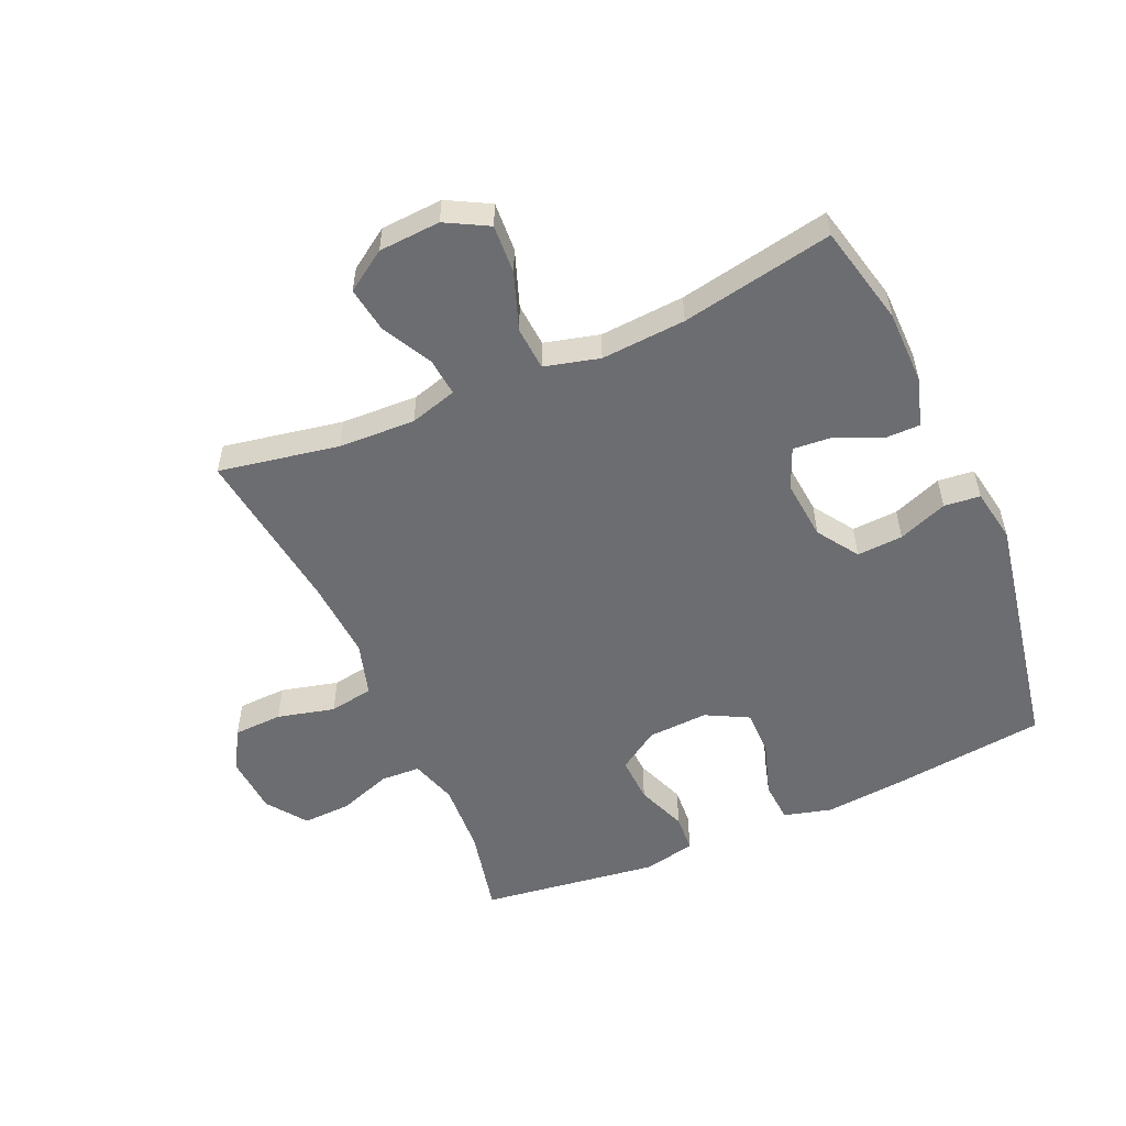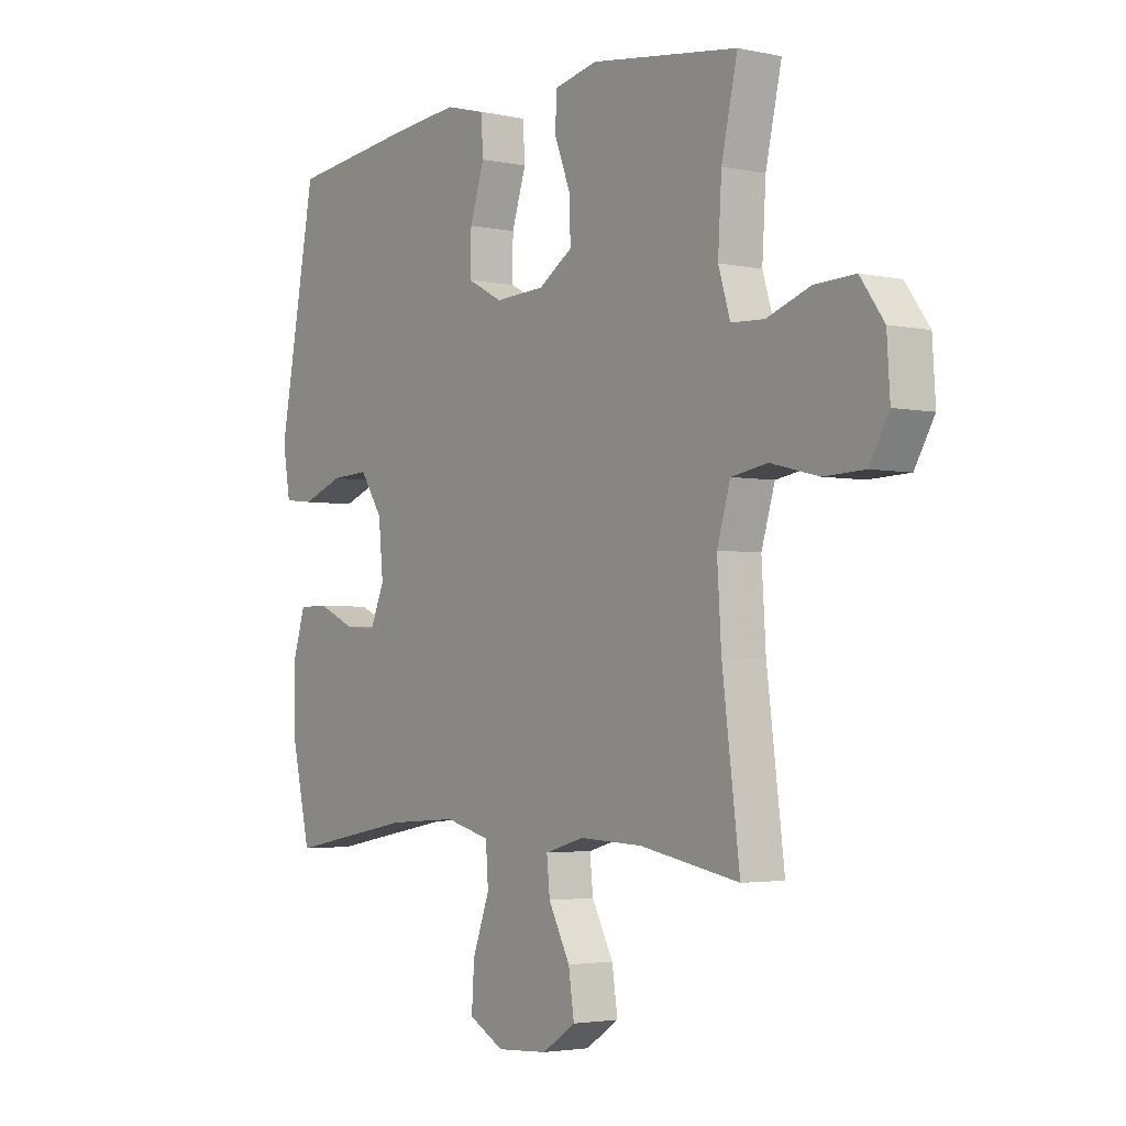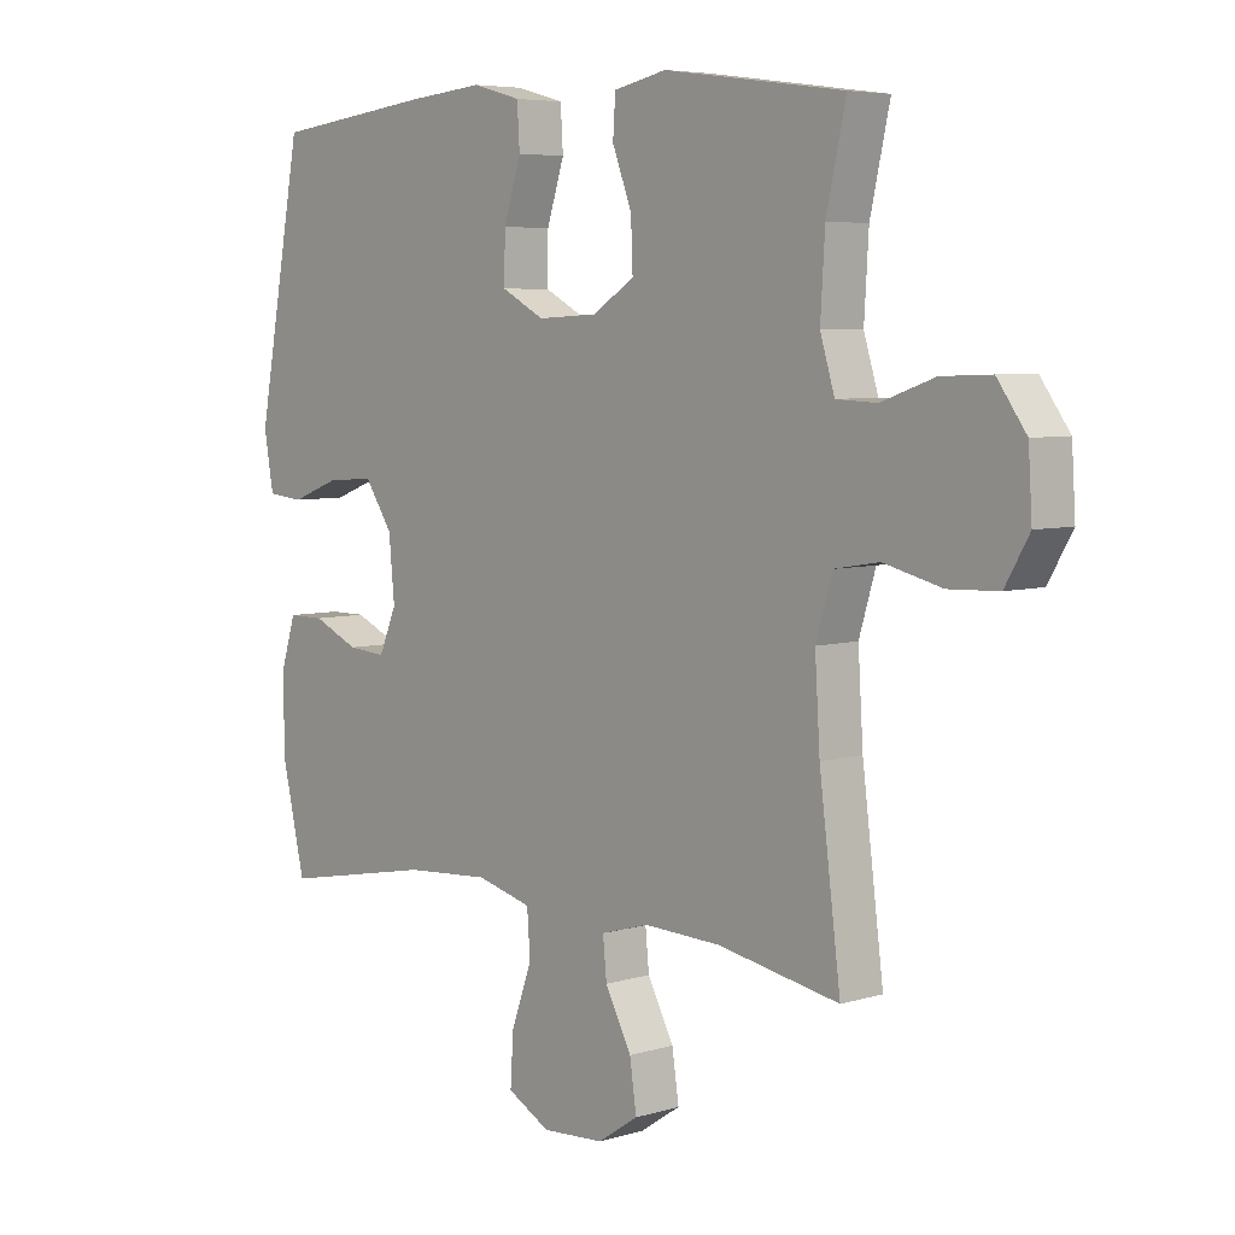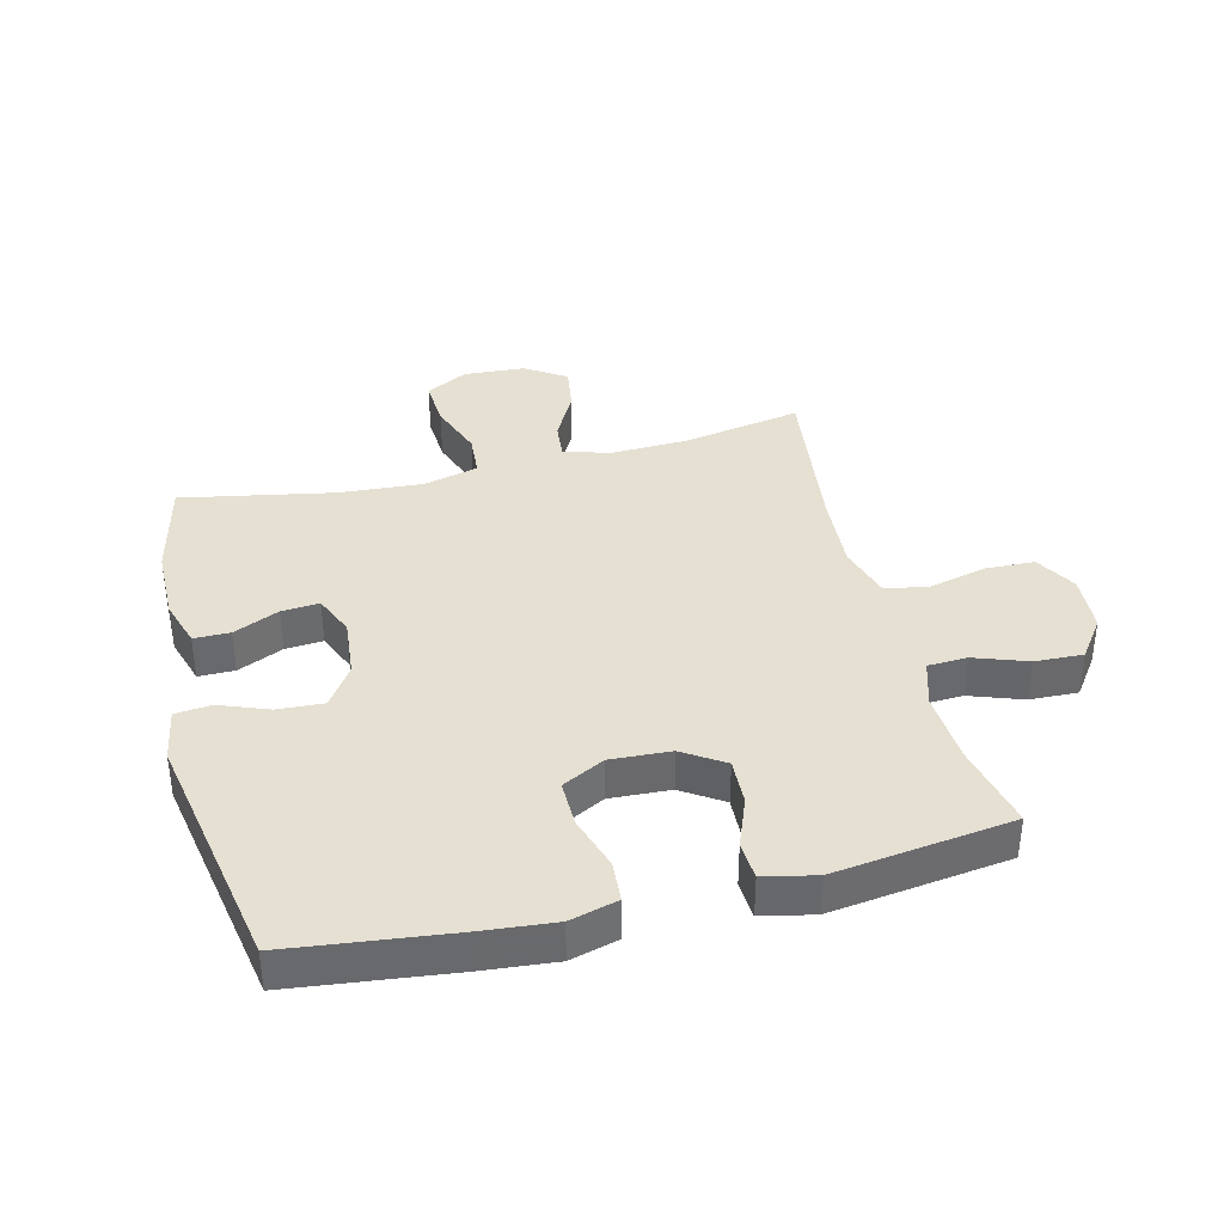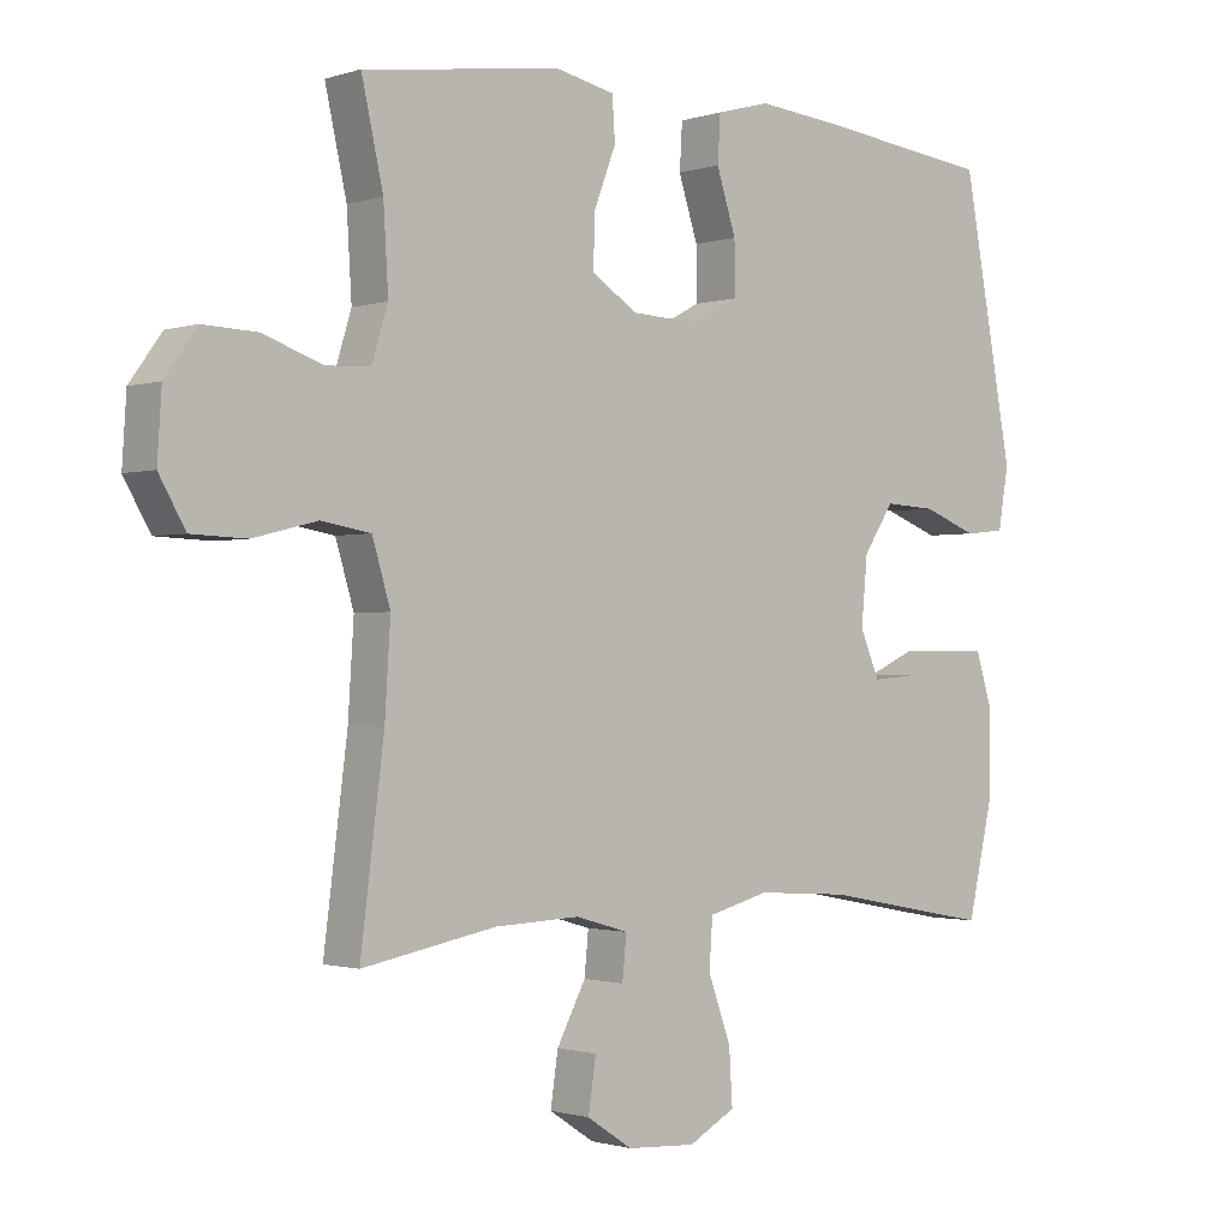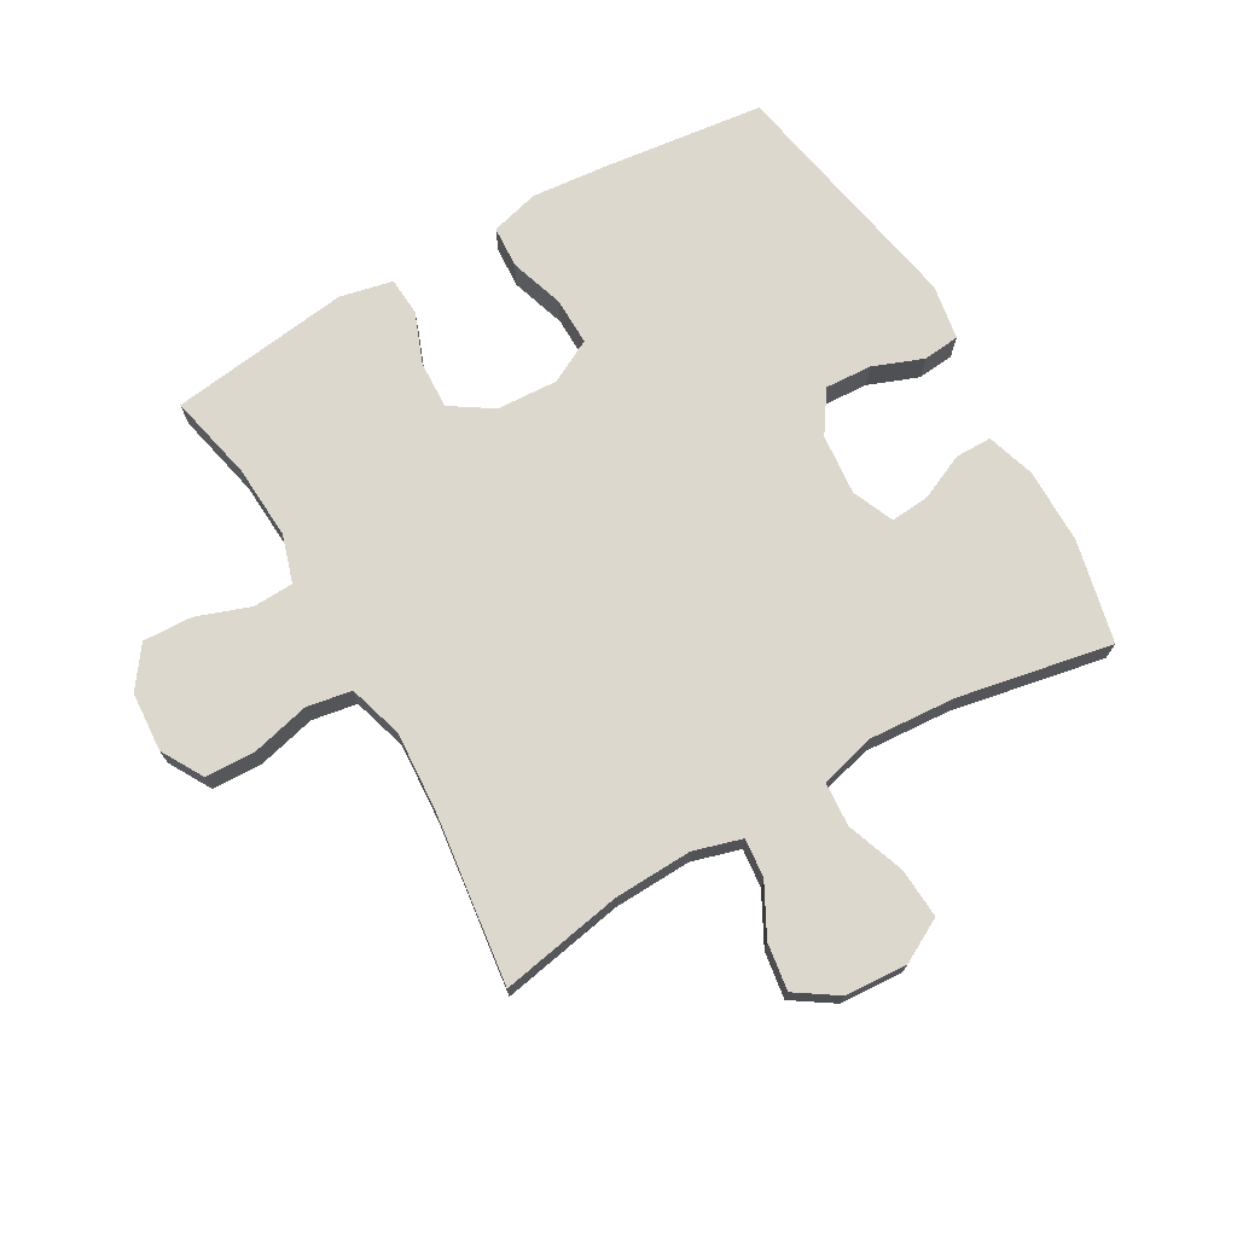
<metadata>
{"format":"obj","ext":"obj","renderer":"f3d","projection":"perspective","resolution":1024,"background":"white","views":[{"elev":-54.0,"azim":-156.1,"up":"+Y"},{"elev":-3.1,"azim":53.9,"up":"+Z"},{"elev":5.8,"azim":47.6,"up":"+Z"},{"elev":37.6,"azim":-13.9,"up":"+Y"},{"elev":-1.2,"azim":139.1,"up":"+Z"},{"elev":72.2,"azim":150.2,"up":"+Y"}]}
</metadata>
<code>
v 0.5 0.07 -0.5
v 0.307 0.07 -0.464
v 0.184 0.07 -0.459
v 0.108 0.07 -0.481
v 0.114 0.07 -0.542
v 0.156 0.07 -0.622
v 0.167 0.07 -0.696
v 0.102 0.07 -0.739
v 0.003 0.07 -0.745
v -0.065 0.07 -0.708
v -0.06 0.07 -0.629
v -0.027 0.07 -0.538
v -0.032 0.07 -0.468
v -0.12 0.07 -0.445
v -0.256 0.07 -0.454
v -0.5 0.07 -0.5
v -0.537 0.07 -0.339
v -0.538 0.07 -0.219
v -0.514 0.07 -0.142
v -0.456 0.07 -0.142
v -0.383 0.07 -0.175
v -0.322 0.07 -0.18
v -0.294 0.07 -0.114
v -0.303 0.07 -0.018
v -0.347 0.07 0.048
v -0.421 0.07 0.044
v -0.5 0.07 0.014
v -0.558 0.07 0.02
v -0.573 0.07 0.107
v -0.5 0.07 0.5
v -0.243 0.07 0.53
v -0.123 0.07 0.541
v -0.046 0.07 0.52
v -0.042 0.07 0.454
v -0.07 0.07 0.367
v -0.071 0.07 0.292
v -0.003 0.07 0.256
v 0.094 0.07 0.261
v 0.16 0.07 0.304
v 0.157 0.07 0.379
v 0.126 0.07 0.46
v 0.13 0.07 0.521
v 0.214 0.07 0.539
v 0.5 0.07 0.5
v 0.469 0.07 0.361
v 0.462 0.07 0.244
v 0.485 0.07 0.169
v 0.549 0.07 0.166
v 0.634 0.07 0.196
v 0.712 0.07 0.199
v 0.758 0.07 0.135
v 0.764 0.07 0.041
v 0.726 0.07 -0.025
v 0.647 0.07 -0.028
v 0.555 0.07 -0.005
v 0.484 0.07 -0.017
v 0.458 0.07 -0.104
v 0.466 0.07 -0.232
v 0.5 0 -0.5
v 0.307 0 -0.464
v 0.184 0 -0.459
v 0.108 0 -0.481
v 0.114 0 -0.542
v 0.156 0 -0.622
v 0.167 0 -0.696
v 0.102 0 -0.739
v 0.003 0 -0.745
v -0.065 0 -0.708
v -0.06 0 -0.629
v -0.027 0 -0.538
v -0.032 0 -0.468
v -0.12 0 -0.445
v -0.256 0 -0.454
v -0.5 0 -0.5
v -0.537 0 -0.339
v -0.538 0 -0.219
v -0.514 0 -0.142
v -0.456 0 -0.142
v -0.383 0 -0.175
v -0.322 0 -0.18
v -0.294 0 -0.114
v -0.303 0 -0.018
v -0.347 0 0.048
v -0.421 0 0.044
v -0.5 0 0.014
v -0.558 0 0.02
v -0.573 0 0.107
v -0.5 0 0.5
v -0.243 0 0.53
v -0.123 0 0.541
v -0.046 0 0.52
v -0.042 0 0.454
v -0.07 0 0.367
v -0.071 0 0.292
v -0.003 0 0.256
v 0.094 0 0.261
v 0.16 0 0.304
v 0.157 0 0.379
v 0.126 0 0.46
v 0.13 0 0.521
v 0.214 0 0.539
v 0.5 0 0.5
v 0.469 0 0.361
v 0.462 0 0.244
v 0.485 0 0.169
v 0.549 0 0.166
v 0.634 0 0.196
v 0.712 0 0.199
v 0.758 0 0.135
v 0.764 0 0.041
v 0.726 0 -0.025
v 0.647 0 -0.028
v 0.555 0 -0.005
v 0.484 0 -0.017
v 0.458 0 -0.104
v 0.466 0 -0.232
f 53 54 55
f 52 53 55
f 51 52 55
f 50 51 55
f 49 50 55
f 48 49 55
f 47 48 55 56
f 46 47 56 57
f 43 44 45
f 42 43 45
f 41 42 45
f 40 41 45
f 39 40 45 46
f 38 39 46 57
f 33 34 35
f 32 33 35
f 31 32 35
f 30 31 35
f 29 30 35
f 28 29 35
f 27 28 35
f 26 27 35
f 25 26 35 36
f 24 25 36 37
f 19 20 21
f 18 19 21
f 17 18 21
f 16 17 21
f 15 16 21
f 14 15 21 22
f 13 14 22 23
f 10 11 12
f 9 10 12
f 8 9 12
f 7 8 12
f 6 7 12
f 5 6 12
f 4 5 12 13
f 38 57 58
f 37 38 58
f 24 37 58
f 23 24 58
f 13 23 58
f 4 13 58
f 3 4 58
f 58 1 2
f 2 3 58
f 113 112 111
f 113 111 110
f 113 110 109
f 113 109 108
f 113 108 107
f 113 107 106
f 114 113 106 105
f 115 114 105 104
f 103 102 101
f 103 101 100
f 103 100 99
f 103 99 98
f 104 103 98 97
f 115 104 97 96
f 93 92 91
f 93 91 90
f 93 90 89
f 93 89 88
f 93 88 87
f 93 87 86
f 93 86 85
f 93 85 84
f 94 93 84 83
f 95 94 83 82
f 79 78 77
f 79 77 76
f 79 76 75
f 79 75 74
f 79 74 73
f 80 79 73 72
f 81 80 72 71
f 70 69 68
f 70 68 67
f 70 67 66
f 70 66 65
f 70 65 64
f 70 64 63
f 71 70 63 62
f 116 115 96
f 116 96 95
f 116 95 82
f 116 82 81
f 116 81 71
f 116 71 62
f 116 62 61
f 60 59 116
f 116 61 60
f 1 59 60 2
f 2 60 61 3
f 3 61 62 4
f 4 62 63 5
f 5 63 64 6
f 6 64 65 7
f 7 65 66 8
f 8 66 67 9
f 9 67 68 10
f 10 68 69 11
f 11 69 70 12
f 12 70 71 13
f 13 71 72 14
f 14 72 73 15
f 15 73 74 16
f 16 74 75 17
f 17 75 76 18
f 18 76 77 19
f 19 77 78 20
f 20 78 79 21
f 21 79 80 22
f 22 80 81 23
f 23 81 82 24
f 24 82 83 25
f 25 83 84 26
f 26 84 85 27
f 27 85 86 28
f 28 86 87 29
f 29 87 88 30
f 30 88 89 31
f 31 89 90 32
f 32 90 91 33
f 33 91 92 34
f 34 92 93 35
f 35 93 94 36
f 36 94 95 37
f 37 95 96 38
f 38 96 97 39
f 39 97 98 40
f 40 98 99 41
f 41 99 100 42
f 42 100 101 43
f 43 101 102 44
f 44 102 103 45
f 45 103 104 46
f 46 104 105 47
f 47 105 106 48
f 48 106 107 49
f 49 107 108 50
f 50 108 109 51
f 51 109 110 52
f 52 110 111 53
f 53 111 112 54
f 54 112 113 55
f 55 113 114 56
f 56 114 115 57
f 57 115 116 58
f 58 116 59 1

</code>
